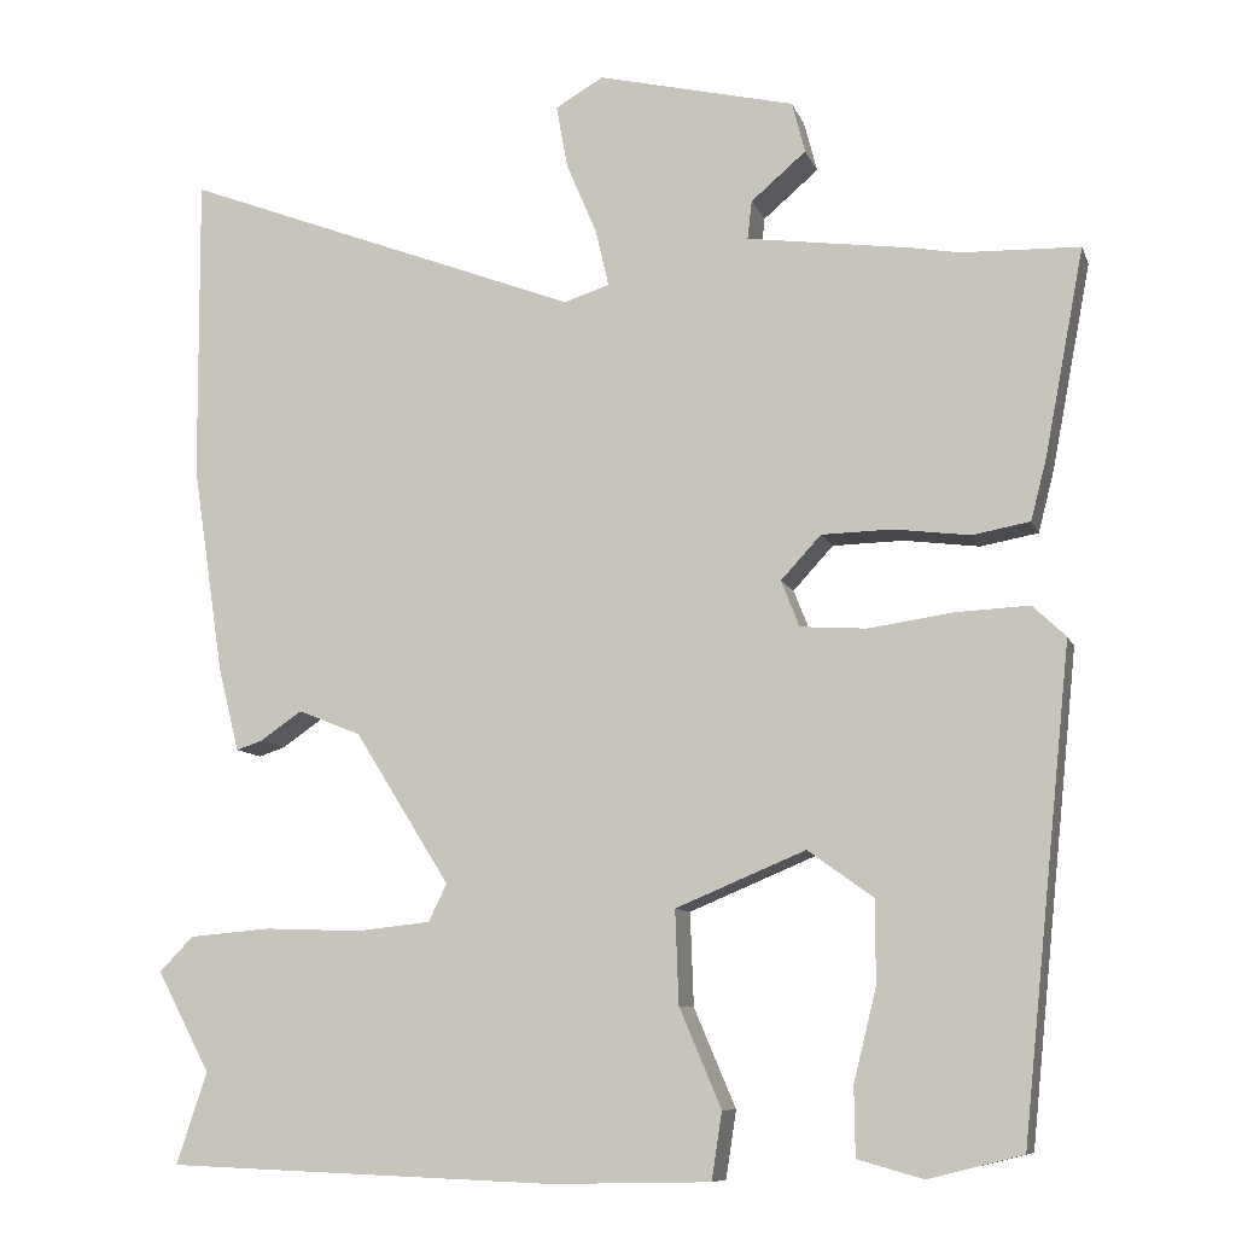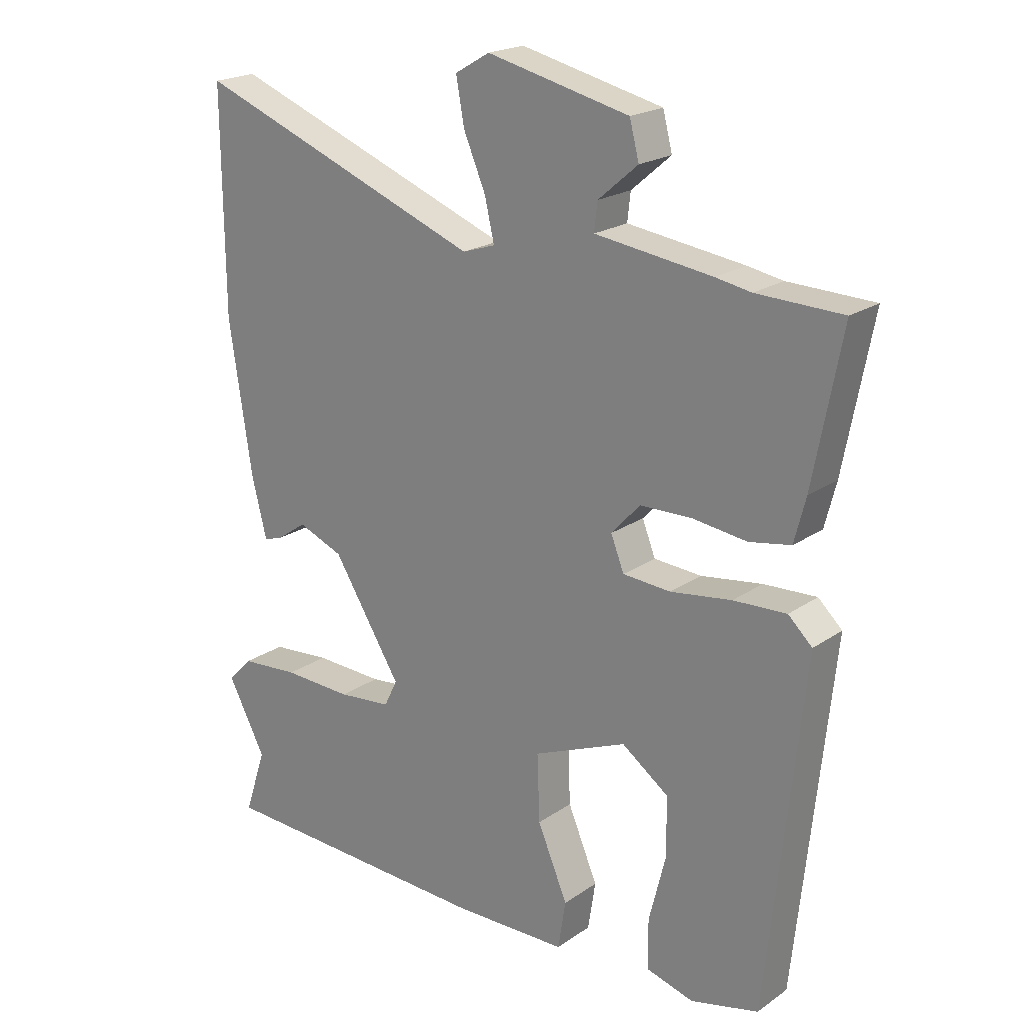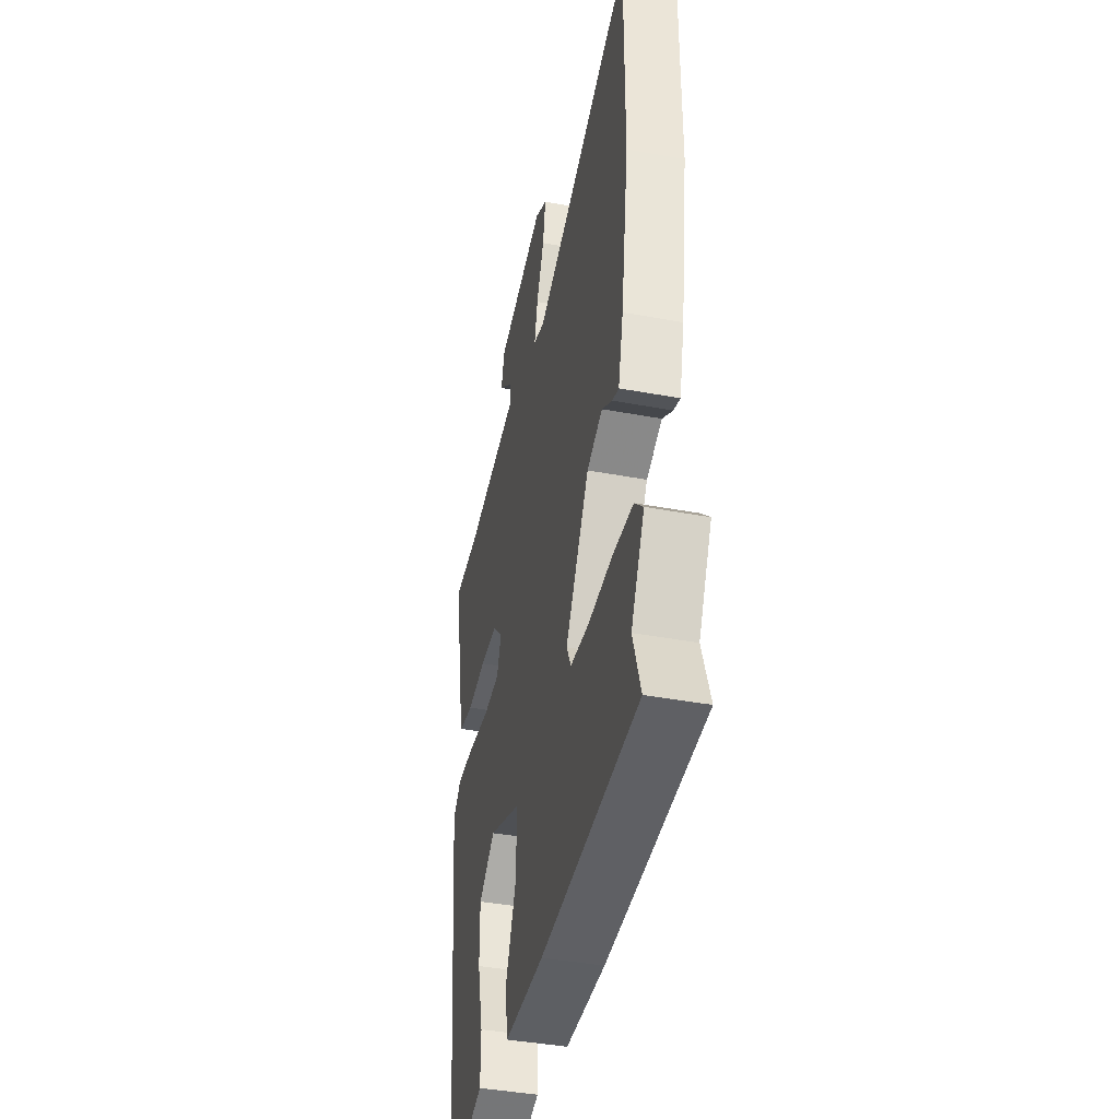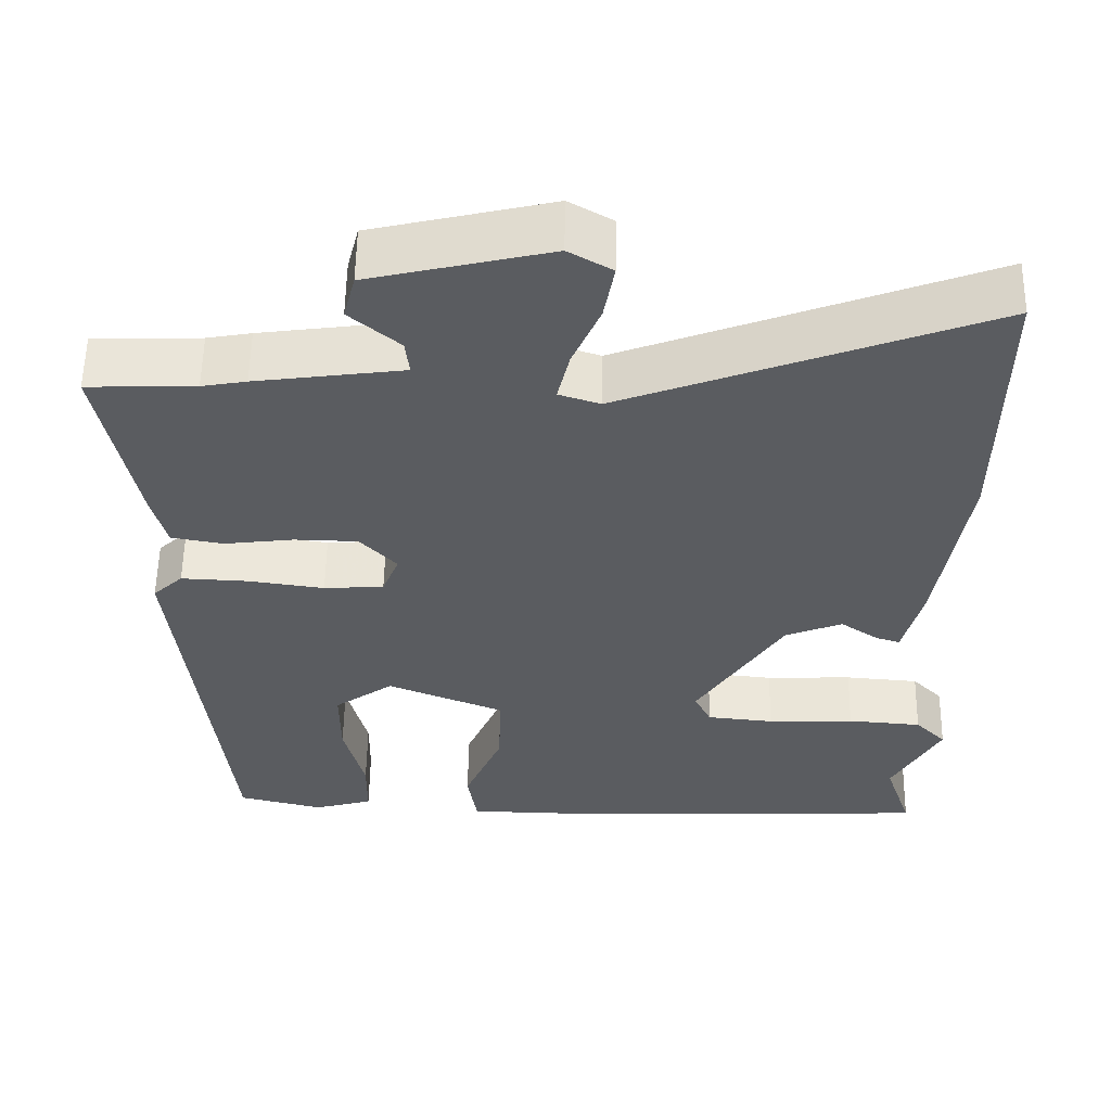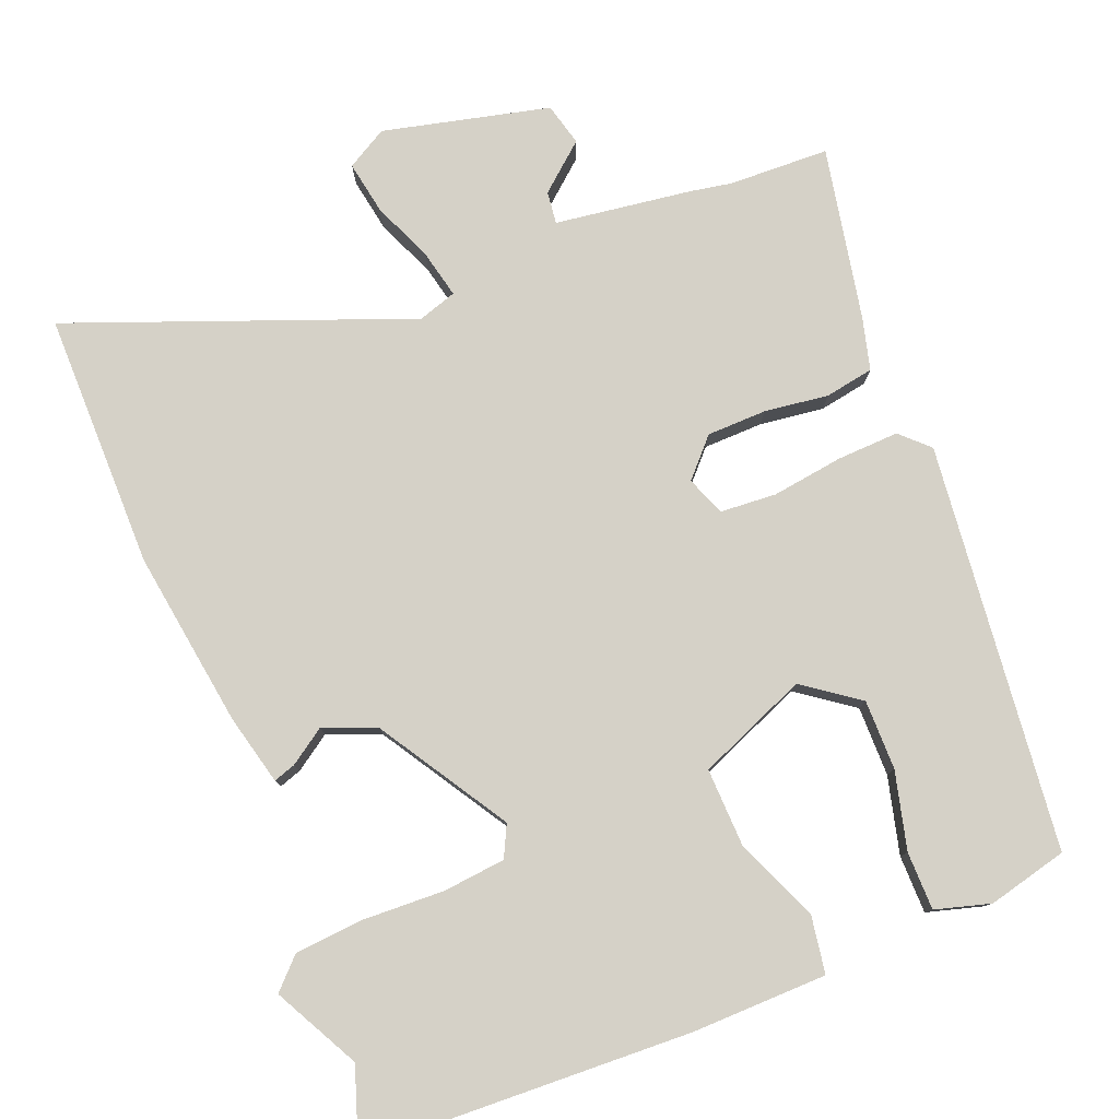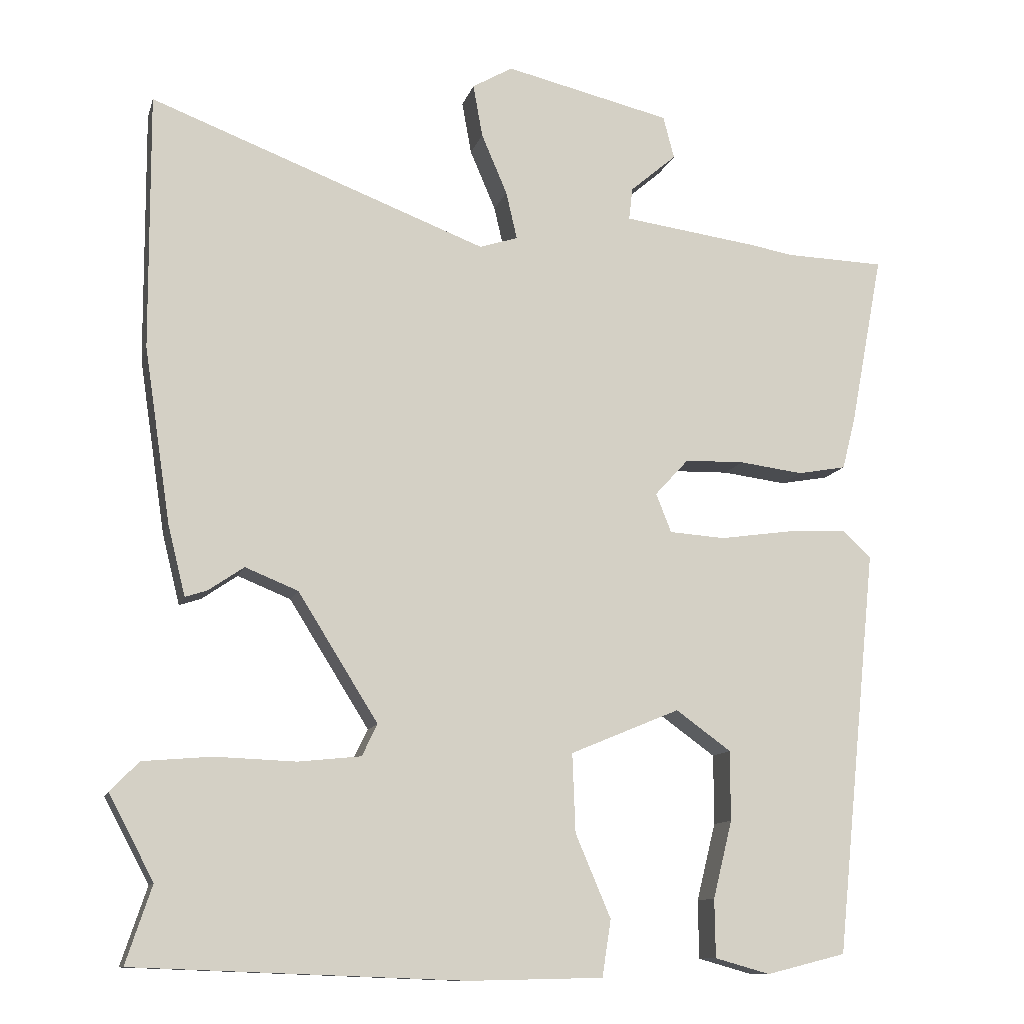
<metadata>
{"format":"obj","ext":"obj","renderer":"f3d","projection":"perspective","resolution":1024,"background":"white","views":[{"elev":-9.1,"azim":-164.8,"up":"+Z"},{"elev":20.8,"azim":-140.6,"up":"+Z"},{"elev":-41.2,"azim":77.3,"up":"+Z"},{"elev":56.4,"azim":0.9,"up":"+Z"},{"elev":78.9,"azim":158.5,"up":"+Y"},{"elev":-11.4,"azim":165.9,"up":"+Z"}]}
</metadata>
<code>
v 0.501 0.07 0.652
v 0.499 0.07 0.303
v 0.463 0.07 0.064
v 0.439 0.07 -0.032
v 0.409 0.07 -0.022
v 0.361 0.07 0.011
v 0.289 0.07 -0.018
v 0.18 0.07 -0.192
v 0.201 0.07 -0.235
v 0.286 0.07 -0.244
v 0.396 0.07 -0.24
v 0.49 0.07 -0.248
v 0.529 0.07 -0.288
v 0.468 0.07 -0.403
v 0.503 0.07 -0.508
v 0.055 0.07 -0.525
v -0.127 0.07 -0.521
v -0.139 0.07 -0.444
v -0.091 0.07 -0.331
v -0.087 0.07 -0.224
v -0.236 0.07 -0.162
v -0.311 0.07 -0.216
v -0.311 0.07 -0.311
v -0.285 0.07 -0.416
v -0.286 0.07 -0.495
v -0.361 0.07 -0.516
v -0.469 0.07 -0.489
v -0.526 0.07 0.063
v -0.488 0.07 0.099
v -0.404 0.07 0.095
v -0.307 0.07 0.081
v -0.231 0.07 0.086
v -0.21 0.07 0.139
v -0.256 0.07 0.189
v -0.337 0.07 0.191
v -0.424 0.07 0.18
v -0.49 0.07 0.192
v -0.508 0.07 0.262
v -0.553 0.07 0.498
v -0.417 0.07 0.502
v -0.361 0.07 0.512
v -0.175 0.07 0.537
v -0.18 0.07 0.581
v -0.243 0.07 0.635
v -0.228 0.07 0.693
v -0.002 0.07 0.746
v 0.053 0.07 0.714
v 0.04 0.07 0.642
v 0.005 0.07 0.56
v -0.01 0.07 0.495
v 0.042 0.07 0.478
v 0.501 0 0.652
v 0.499 0 0.303
v 0.463 0 0.064
v 0.439 0 -0.032
v 0.409 0 -0.022
v 0.361 0 0.011
v 0.289 0 -0.018
v 0.18 0 -0.192
v 0.201 0 -0.235
v 0.286 0 -0.244
v 0.396 0 -0.24
v 0.49 0 -0.248
v 0.529 0 -0.288
v 0.468 0 -0.403
v 0.503 0 -0.508
v 0.055 0 -0.525
v -0.127 0 -0.521
v -0.139 0 -0.444
v -0.091 0 -0.331
v -0.087 0 -0.224
v -0.236 0 -0.162
v -0.311 0 -0.216
v -0.311 0 -0.311
v -0.285 0 -0.416
v -0.286 0 -0.495
v -0.361 0 -0.516
v -0.469 0 -0.489
v -0.526 0 0.063
v -0.488 0 0.099
v -0.404 0 0.095
v -0.307 0 0.081
v -0.231 0 0.086
v -0.21 0 0.139
v -0.256 0 0.189
v -0.337 0 0.191
v -0.424 0 0.18
v -0.49 0 0.192
v -0.508 0 0.262
v -0.553 0 0.498
v -0.417 0 0.502
v -0.361 0 0.512
v -0.175 0 0.537
v -0.18 0 0.581
v -0.243 0 0.635
v -0.228 0 0.693
v -0.002 0 0.746
v 0.053 0 0.714
v 0.04 0 0.642
v 0.005 0 0.56
v -0.01 0 0.495
v 0.042 0 0.478
f 47 48 49
f 46 47 49
f 45 46 49
f 44 45 49
f 43 44 49
f 42 43 49 50
f 42 50 51
f 41 42 51
f 40 41 51
f 39 40 51
f 38 39 51
f 37 38 51
f 36 37 51
f 35 36 51
f 29 30 31
f 28 29 31
f 27 28 31
f 26 27 31
f 23 24 25 26
f 22 23 26
f 22 26 31
f 21 22 31 32
f 17 18 19
f 16 17 19
f 15 16 19
f 14 15 19
f 13 14 19
f 12 13 19
f 11 12 19
f 10 11 19
f 9 10 19 20
f 21 32 33
f 20 21 33
f 9 20 33
f 8 9 33
f 4 5 6
f 3 4 6
f 2 3 6 7
f 51 1 2
f 35 51 2
f 34 35 2
f 7 8 33 34
f 2 7 34
f 100 99 98
f 100 98 97
f 100 97 96
f 100 96 95
f 100 95 94
f 101 100 94 93
f 102 101 93
f 102 93 92
f 102 92 91
f 102 91 90
f 102 90 89
f 102 89 88
f 102 88 87
f 102 87 86
f 82 81 80
f 82 80 79
f 82 79 78
f 82 78 77
f 77 76 75 74
f 77 74 73
f 82 77 73
f 83 82 73 72
f 70 69 68
f 70 68 67
f 70 67 66
f 70 66 65
f 70 65 64
f 70 64 63
f 70 63 62
f 70 62 61
f 71 70 61 60
f 84 83 72
f 84 72 71
f 84 71 60
f 84 60 59
f 57 56 55
f 57 55 54
f 58 57 54 53
f 53 52 102
f 53 102 86
f 53 86 85
f 85 84 59 58
f 85 58 53
f 1 52 53 2
f 2 53 54 3
f 3 54 55 4
f 4 55 56 5
f 5 56 57 6
f 6 57 58 7
f 7 58 59 8
f 8 59 60 9
f 9 60 61 10
f 10 61 62 11
f 11 62 63 12
f 12 63 64 13
f 13 64 65 14
f 14 65 66 15
f 15 66 67 16
f 16 67 68 17
f 17 68 69 18
f 18 69 70 19
f 19 70 71 20
f 20 71 72 21
f 21 72 73 22
f 22 73 74 23
f 23 74 75 24
f 24 75 76 25
f 25 76 77 26
f 26 77 78 27
f 27 78 79 28
f 28 79 80 29
f 29 80 81 30
f 30 81 82 31
f 31 82 83 32
f 32 83 84 33
f 33 84 85 34
f 34 85 86 35
f 35 86 87 36
f 36 87 88 37
f 37 88 89 38
f 38 89 90 39
f 39 90 91 40
f 40 91 92 41
f 41 92 93 42
f 42 93 94 43
f 43 94 95 44
f 44 95 96 45
f 45 96 97 46
f 46 97 98 47
f 47 98 99 48
f 48 99 100 49
f 49 100 101 50
f 50 101 102 51
f 51 102 52 1

</code>
